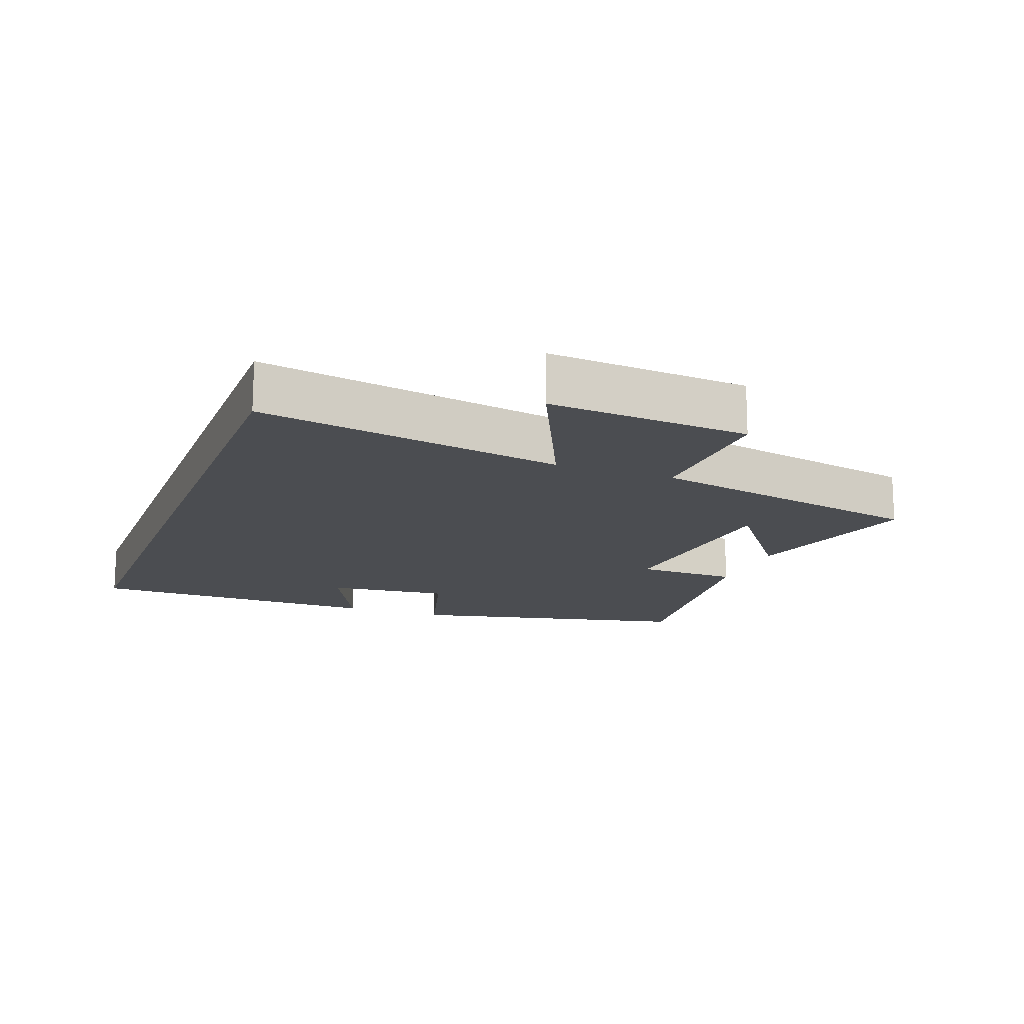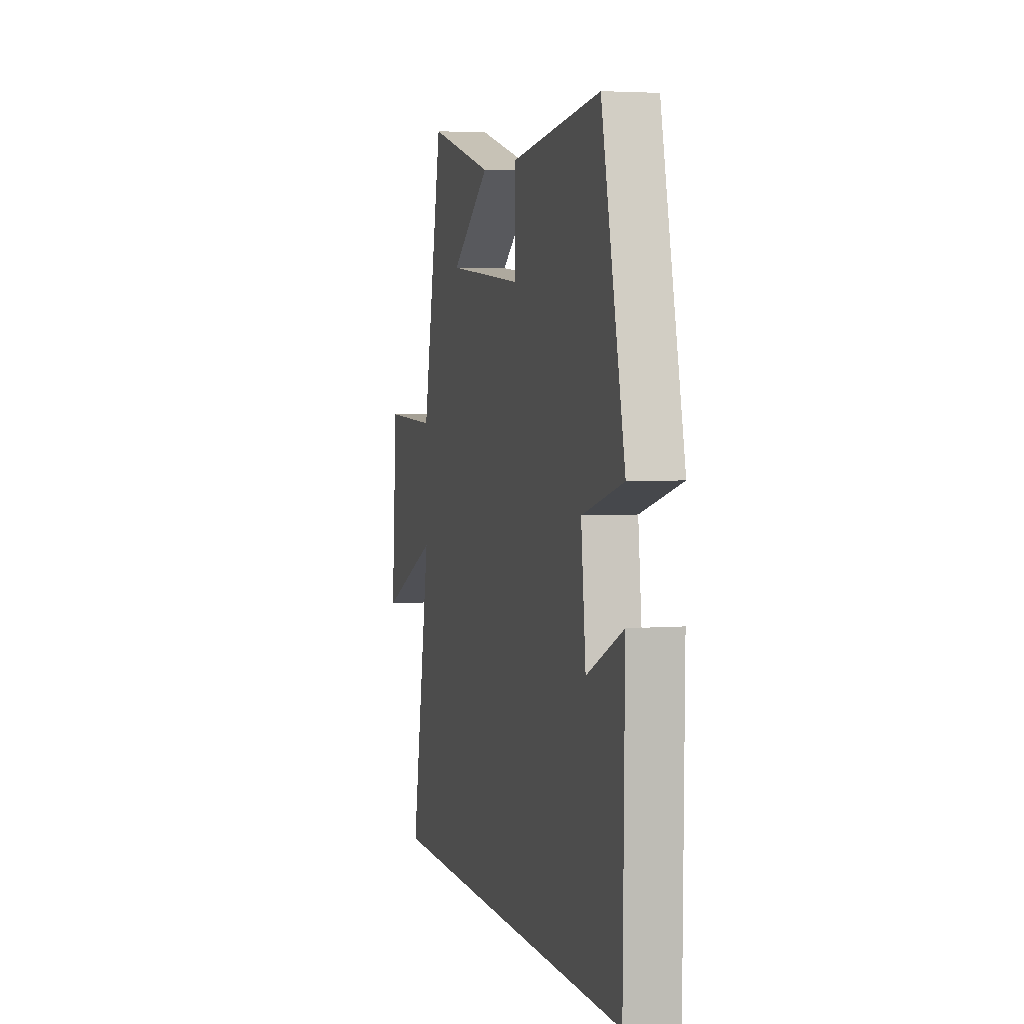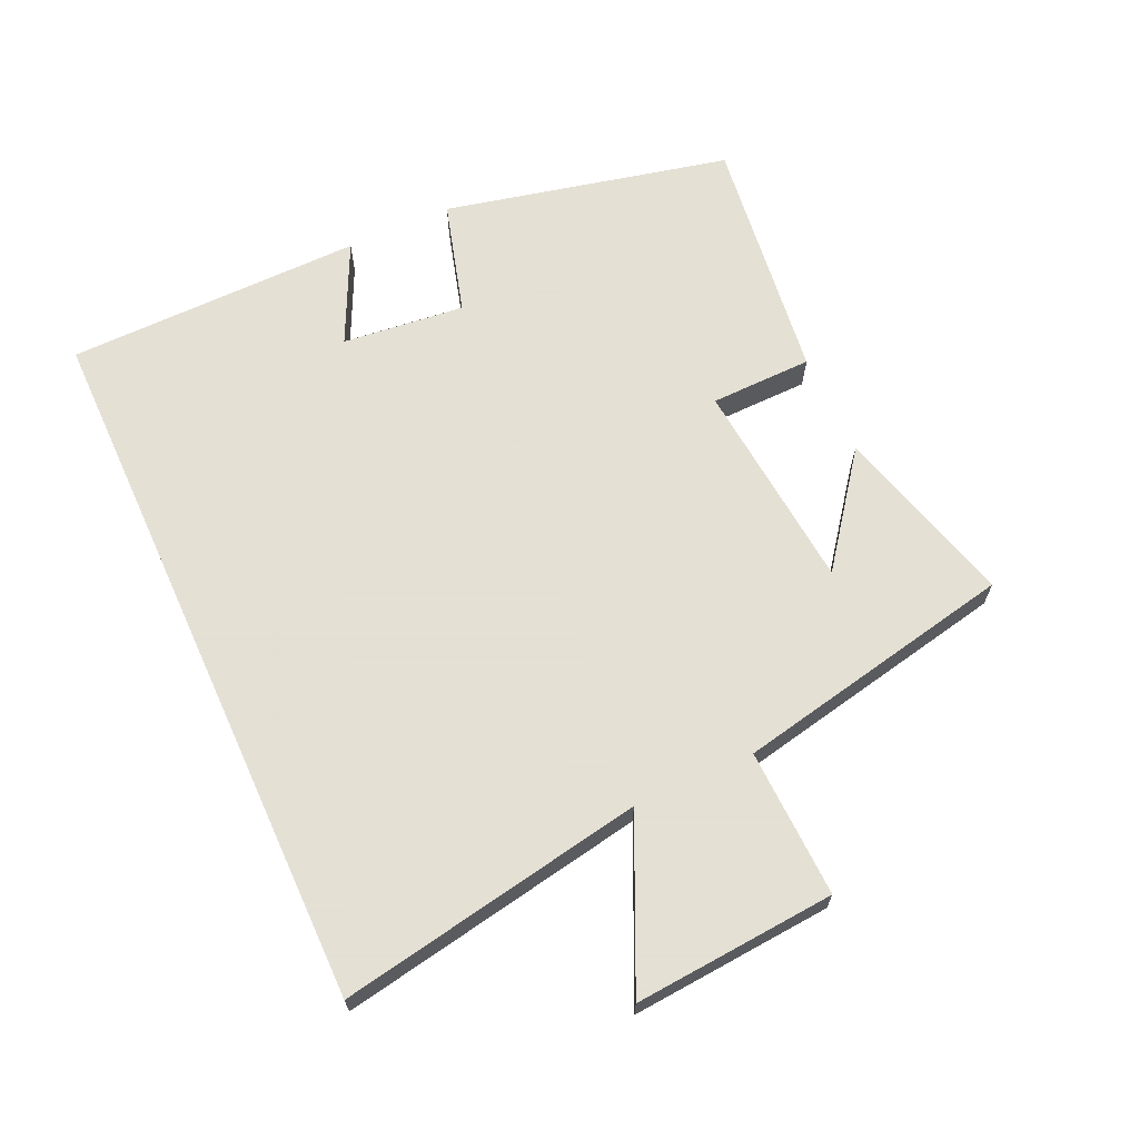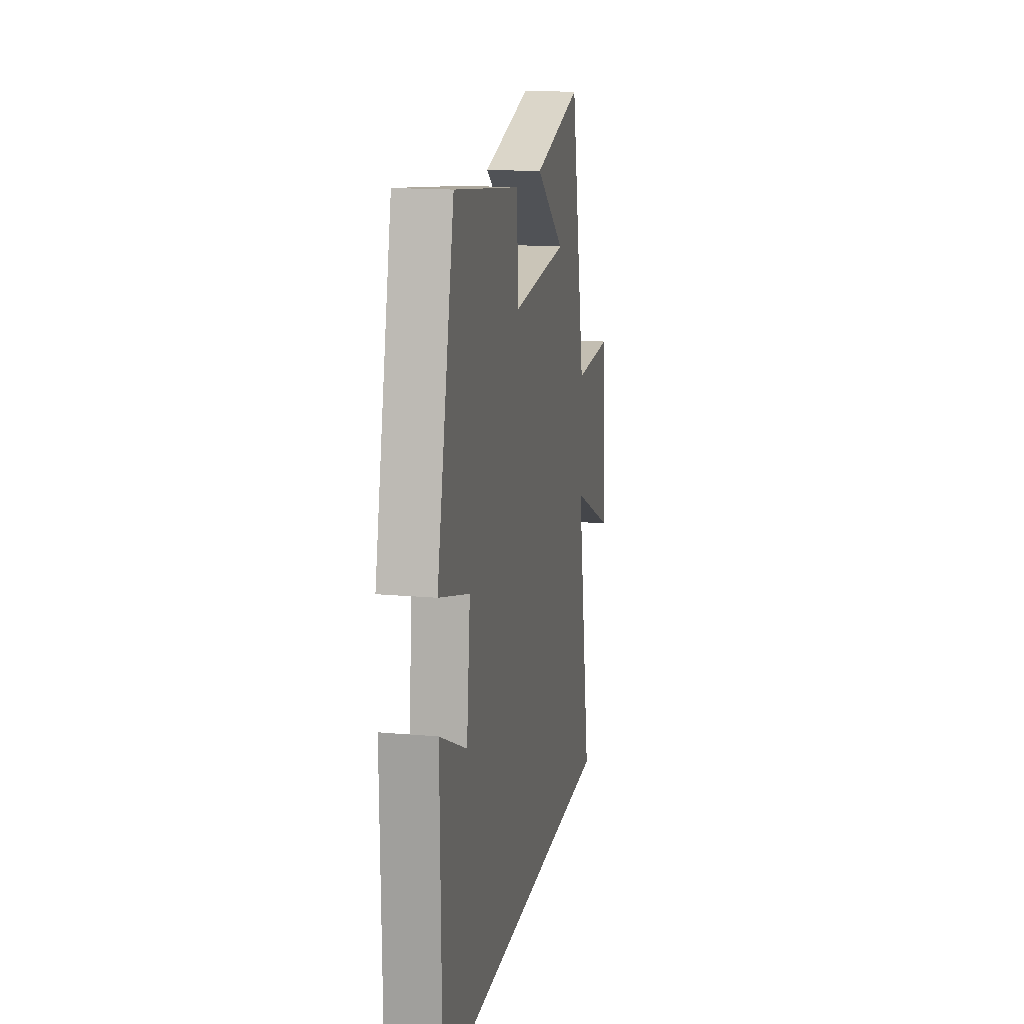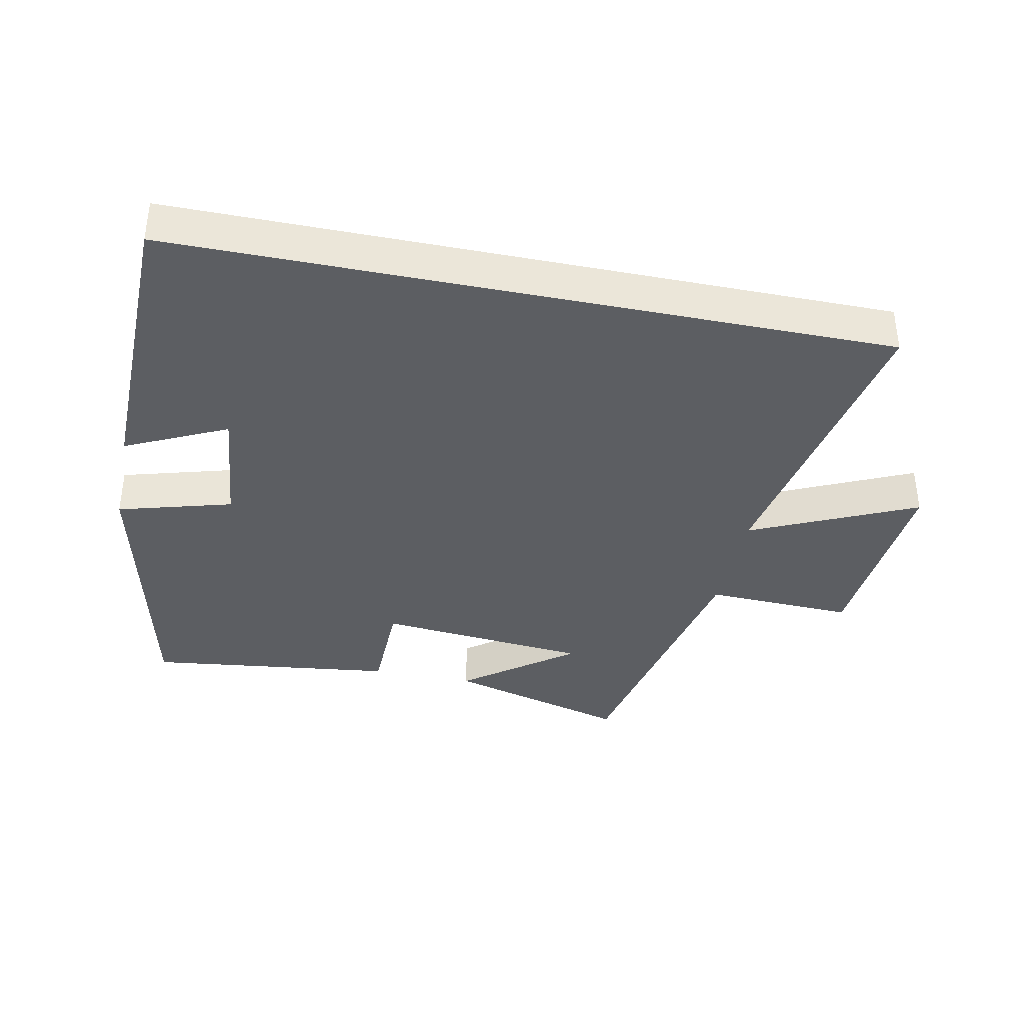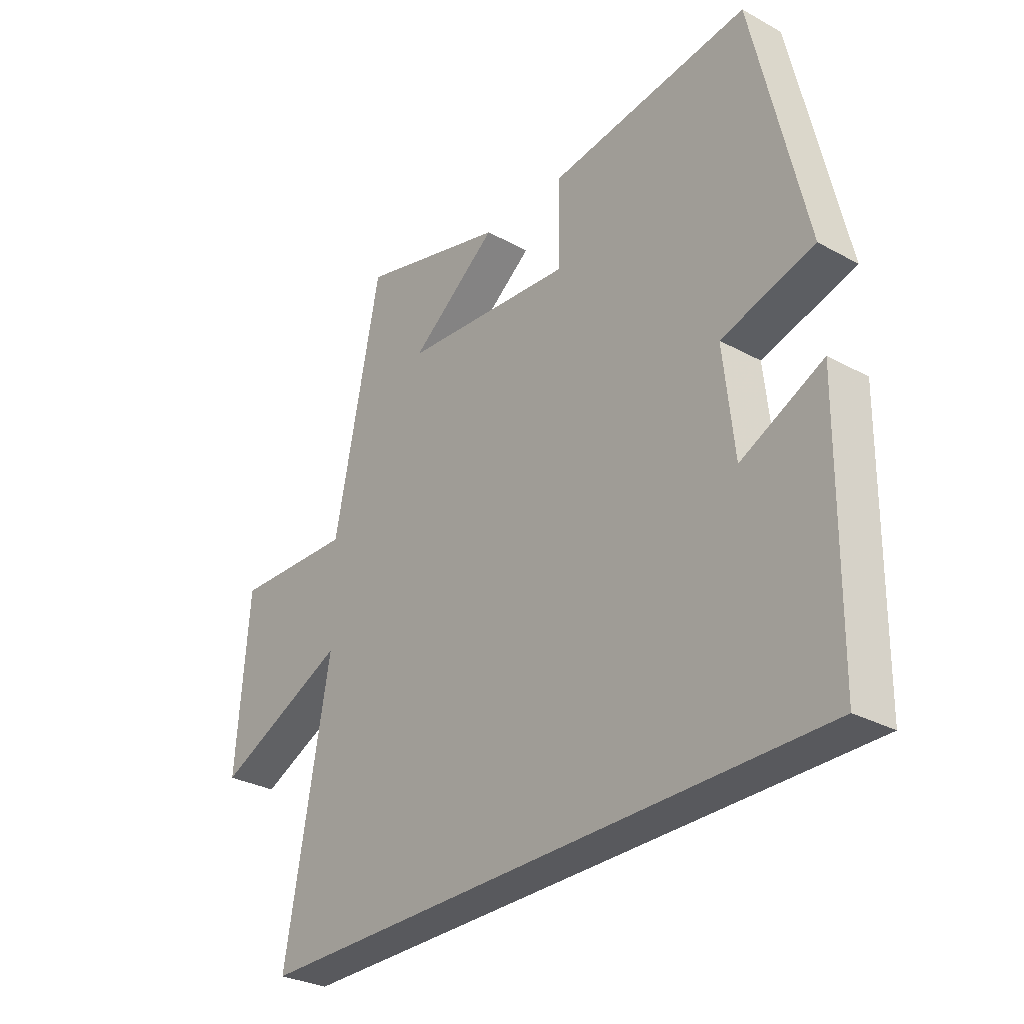
<metadata>
{"format":"obj","ext":"obj","renderer":"f3d","projection":"perspective","resolution":1024,"background":"white","views":[{"elev":-15.6,"azim":-110.6,"up":"+Y"},{"elev":3.8,"azim":75.3,"up":"+Z"},{"elev":66.2,"azim":-114.5,"up":"+Y"},{"elev":15.5,"azim":100.7,"up":"+Z"},{"elev":-37.5,"azim":168.4,"up":"+Y"},{"elev":-30.1,"azim":51.4,"up":"+Z"}]}
</metadata>
<code>
v -0.584 0.07 -0.5
v -0.5 0.07 -0.035
v -0.749 0.07 -0.149
v -0.725 0.07 0.157
v -0.5 0.07 0.149
v -0.413 0.07 0.577
v -0.135 0.07 0.5
v -0.3 0.07 0.375
v 0.022 0.07 0.345
v 0.025 0.07 0.5
v 0.402 0.07 0.547
v 0.5 0.07 0.113
v 0.327 0.07 0.064
v 0.347 0.07 -0.122
v 0.5 0.07 -0.049
v 0.494 0.07 -0.5
v -0.584 0 -0.5
v -0.5 0 -0.035
v -0.749 0 -0.149
v -0.725 0 0.157
v -0.5 0 0.149
v -0.413 0 0.577
v -0.135 0 0.5
v -0.3 0 0.375
v 0.022 0 0.345
v 0.025 0 0.5
v 0.402 0 0.547
v 0.5 0 0.113
v 0.327 0 0.064
v 0.347 0 -0.122
v 0.5 0 -0.049
v 0.494 0 -0.5
f 14 15 16
f 14 16 1 2
f 13 14 2
f 12 13 2
f 9 10 11 12
f 8 9 12 2
f 6 7 8
f 5 6 8 2
f 2 3 4 5
f 32 31 30
f 18 17 32 30
f 18 30 29
f 18 29 28
f 28 27 26 25
f 18 28 25 24
f 24 23 22
f 18 24 22 21
f 21 20 19 18
f 1 17 18 2
f 2 18 19 3
f 3 19 20 4
f 4 20 21 5
f 5 21 22 6
f 6 22 23 7
f 7 23 24 8
f 8 24 25 9
f 9 25 26 10
f 10 26 27 11
f 11 27 28 12
f 12 28 29 13
f 13 29 30 14
f 14 30 31 15
f 15 31 32 16
f 16 32 17 1

</code>
